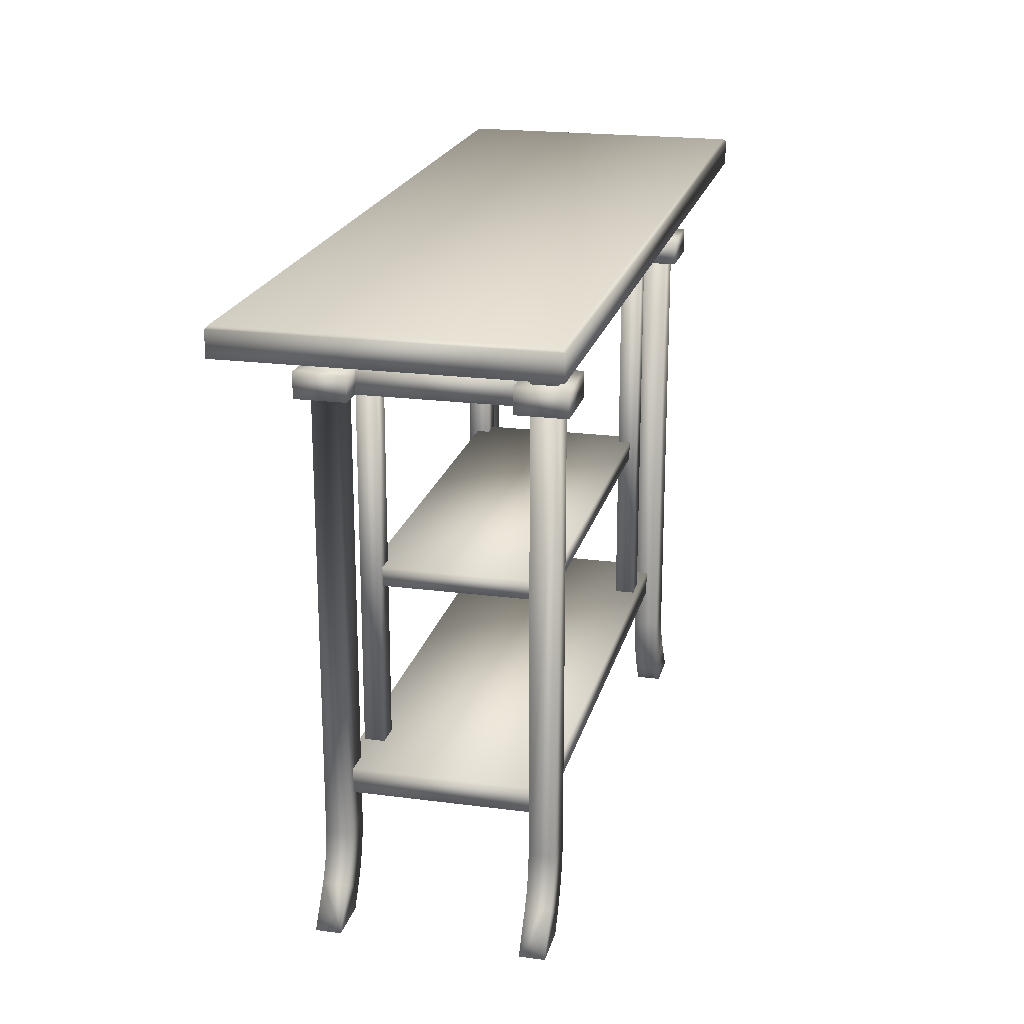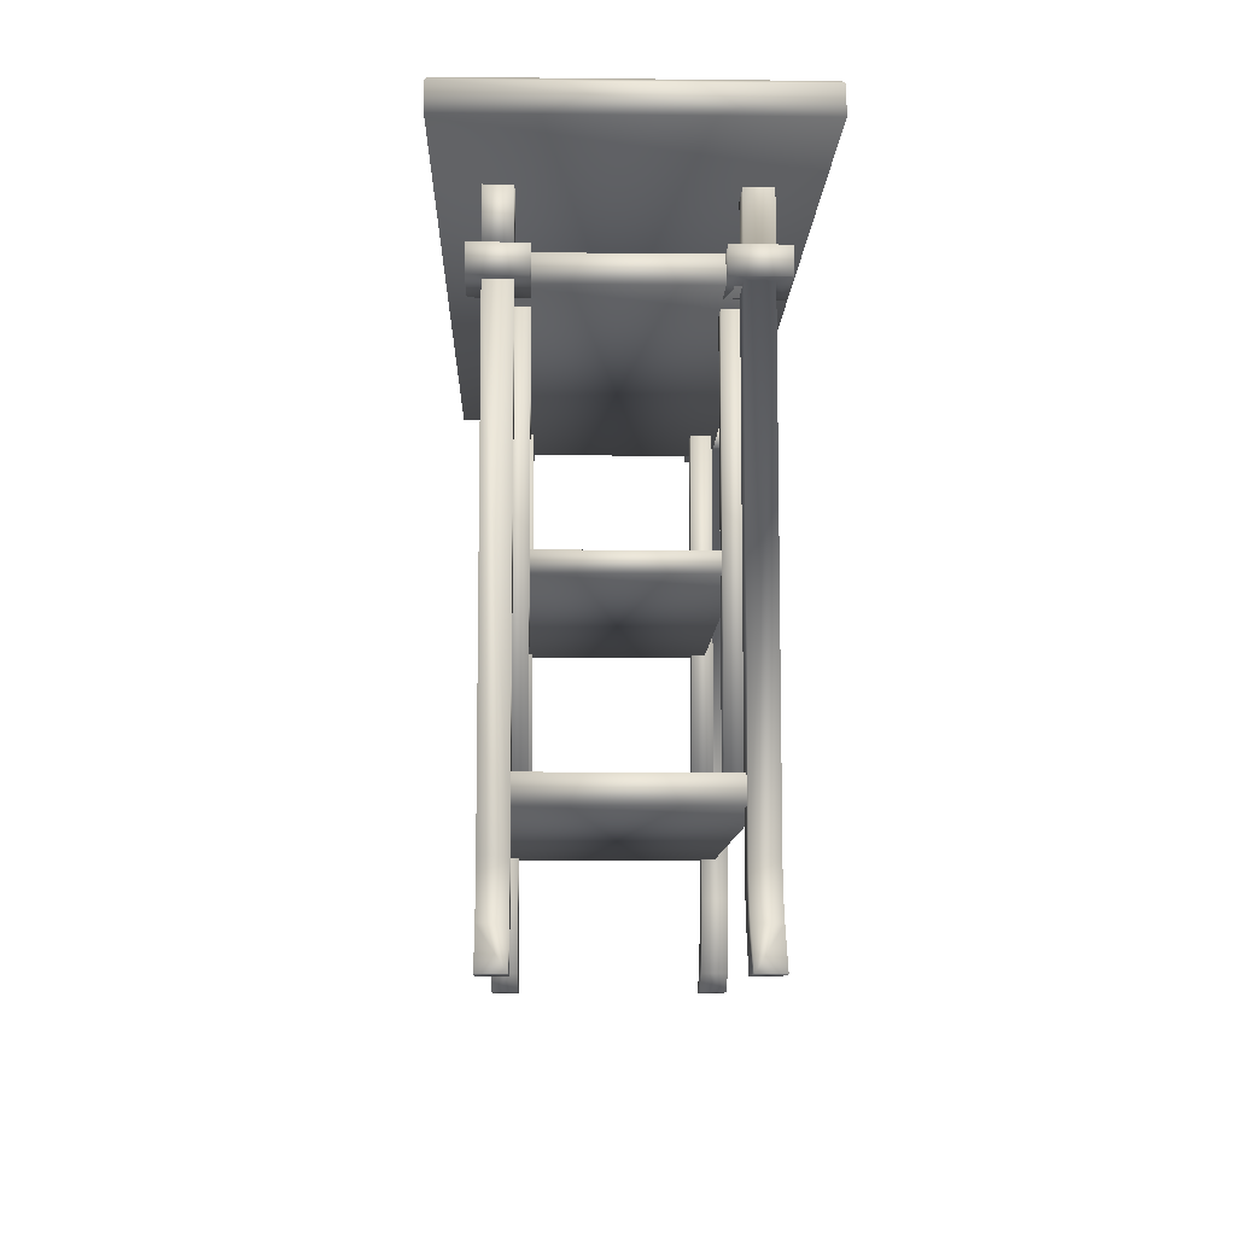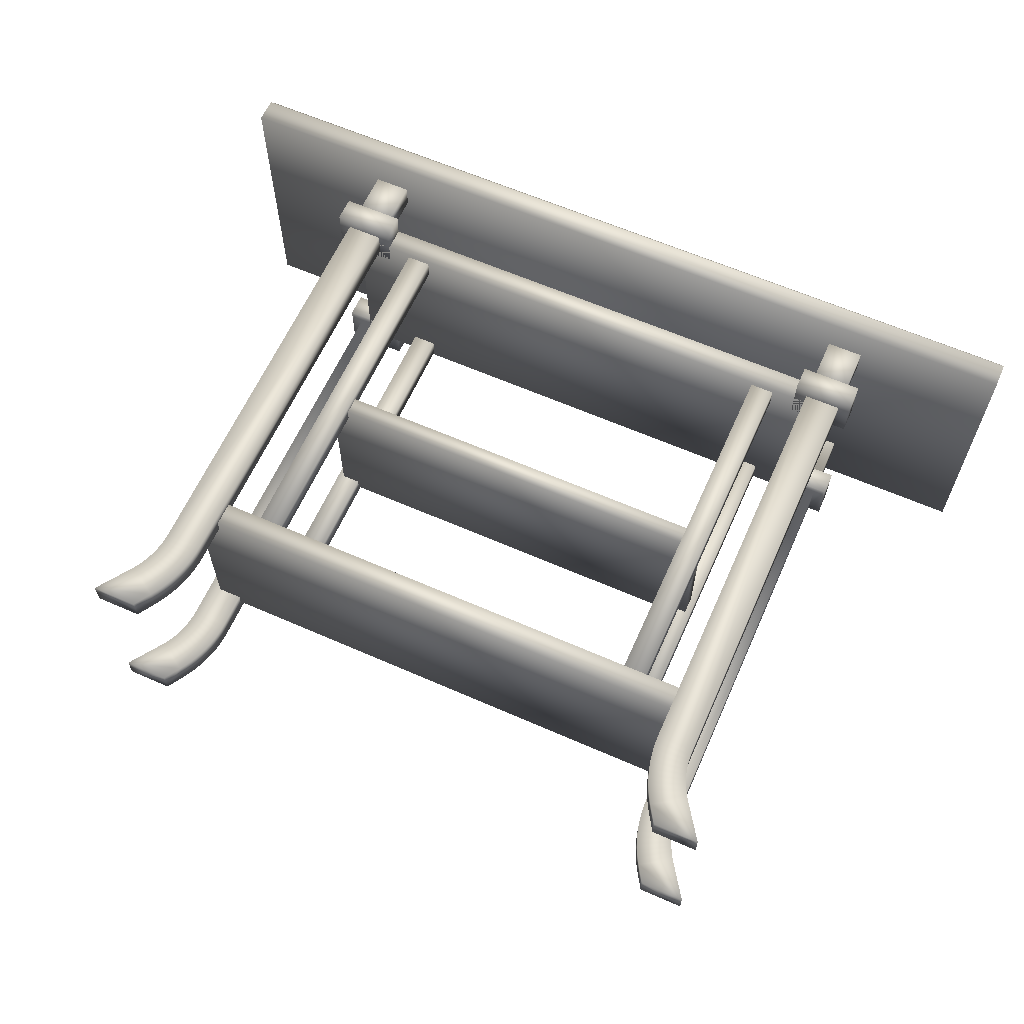
<metadata>
{"format":"obj","ext":"obj","renderer":"f3d","projection":"perspective","resolution":1024,"background":"white","views":[{"elev":20.7,"azim":-76.6,"up":"+Y"},{"elev":-9.5,"azim":88.4,"up":"+Y"},{"elev":62.5,"azim":24.0,"up":"+Z"}]}
</metadata>
<code>
v 0.025 0.6583 0.025
v 0.025 0.6583 0.3417
v 0.025 0.6847 0.025
v 0.025 0.6847 0.3417
v 0.0283 0.688 0.0283
v 0.0283 0.688 0.3384
v 0.9717 0.688 0.0283
v 0.9717 0.688 0.3384
v 0.975 0.6583 0.025
v 0.975 0.6583 0.3417
v 0.975 0.6847 0.025
v 0.975 0.6847 0.3417
v 0.1411 0.025 0.06458
v 0.1411 0.025 0.09097
v 0.1411 0.025 0.2757
v 0.1411 0.025 0.3021
v 0.1681 0.06462 0.06458
v 0.1681 0.06462 0.09097
v 0.1681 0.06462 0.2757
v 0.1681 0.06462 0.3021
v 0.1701 0.5792 0.05139
v 0.1701 0.5792 0.1042
v 0.1701 0.5792 0.2625
v 0.1701 0.5792 0.3153
v 0.1701 0.6056 0.05139
v 0.1701 0.6056 0.1042
v 0.1701 0.6056 0.2625
v 0.1701 0.6056 0.3153
v 0.171 0.06941 0.06458
v 0.171 0.06941 0.09097
v 0.171 0.06941 0.2757
v 0.171 0.06941 0.3021
v 0.1735 0.07435 0.06458
v 0.1735 0.07435 0.09097
v 0.1735 0.07435 0.2757
v 0.1735 0.07435 0.3021
v 0.1758 0.07943 0.06458
v 0.1758 0.07943 0.09097
v 0.1758 0.07943 0.2757
v 0.1758 0.07943 0.3021
v 0.1778 0.08462 0.06458
v 0.1778 0.08462 0.09097
v 0.1778 0.08462 0.2757
v 0.1778 0.08462 0.3021
v 0.1795 0.08992 0.06458
v 0.1795 0.08992 0.09097
v 0.1795 0.08992 0.2757
v 0.1795 0.08992 0.3021
v 0.1808 0.0953 0.06458
v 0.1808 0.0953 0.09097
v 0.1808 0.0953 0.2757
v 0.1808 0.0953 0.3021
v 0.1819 0.1008 0.06458
v 0.1819 0.1008 0.09097
v 0.1819 0.1008 0.2757
v 0.1819 0.1008 0.3021
v 0.1827 0.1063 0.06458
v 0.1827 0.1063 0.09097
v 0.1827 0.1063 0.2757
v 0.1827 0.1063 0.3021
v 0.1832 0.1118 0.06458
v 0.1832 0.1118 0.09097
v 0.1832 0.1118 0.2757
v 0.1832 0.1118 0.3021
v 0.1833 0.1174 0.06458
v 0.1833 0.1174 0.09097
v 0.1833 0.1174 0.2757
v 0.1833 0.1174 0.3021
v 0.1833 0.5792 0.06458
v 0.1833 0.5792 0.09097
v 0.1833 0.5792 0.2757
v 0.1833 0.5792 0.3021
v 0.1833 0.6056 0.06458
v 0.1833 0.6056 0.09097
v 0.1833 0.6056 0.2757
v 0.1833 0.6056 0.3021
v 0.1833 0.6583 0.06458
v 0.1833 0.6583 0.09097
v 0.1833 0.6583 0.2757
v 0.1833 0.6583 0.3021
v 0.1902 0.025 0.06458
v 0.1902 0.025 0.09097
v 0.1902 0.025 0.2757
v 0.1902 0.025 0.3021
v 0.2017 0.04356 0.06458
v 0.2017 0.04356 0.09097
v 0.2017 0.04356 0.2757
v 0.2017 0.04356 0.3021
v 0.2056 0.05026 0.06458
v 0.2056 0.05026 0.09097
v 0.2056 0.05026 0.2757
v 0.2056 0.05026 0.3021
v 0.2092 0.05718 0.06458
v 0.2092 0.05718 0.09097
v 0.2092 0.05718 0.2757
v 0.2092 0.05718 0.3021
v 0.2124 0.06428 0.06458
v 0.2124 0.06428 0.09097
v 0.2124 0.06428 0.2757
v 0.2124 0.06428 0.3021
v 0.2151 0.07155 0.06458
v 0.2151 0.07155 0.09097
v 0.2151 0.07155 0.2757
v 0.2151 0.07155 0.3021
v 0.2175 0.07896 0.06458
v 0.2175 0.07896 0.09097
v 0.2175 0.07896 0.2757
v 0.2175 0.07896 0.3021
v 0.2194 0.0865 0.06458
v 0.2194 0.0865 0.09097
v 0.2194 0.0865 0.2757
v 0.2194 0.0865 0.3021
v 0.221 0.09413 0.06458
v 0.221 0.09413 0.09097
v 0.221 0.09413 0.2757
v 0.221 0.09413 0.3021
v 0.222 0.1018 0.06458
v 0.222 0.1018 0.09097
v 0.222 0.1018 0.2757
v 0.222 0.1018 0.3021
v 0.2227 0.1096 0.06458
v 0.2227 0.1096 0.09097
v 0.2227 0.1096 0.2757
v 0.2227 0.1096 0.3021
v 0.2229 0.1174 0.06458
v 0.2229 0.1174 0.09097
v 0.2229 0.1174 0.2757
v 0.2229 0.1174 0.3021
v 0.2229 0.5792 0.06458
v 0.2229 0.5792 0.09097
v 0.2229 0.5792 0.2757
v 0.2229 0.5792 0.3021
v 0.2229 0.6056 0.06458
v 0.2229 0.6056 0.09097
v 0.2229 0.6056 0.2757
v 0.2229 0.6056 0.3021
v 0.2229 0.6583 0.06458
v 0.2229 0.6583 0.09097
v 0.2229 0.6583 0.2757
v 0.2229 0.6583 0.3021
v 0.2361 0.5792 0.05139
v 0.2361 0.5792 0.1042
v 0.2361 0.5792 0.2625
v 0.2361 0.5792 0.3153
v 0.2361 0.6056 0.05139
v 0.2361 0.6056 0.1042
v 0.2361 0.6056 0.2625
v 0.2361 0.6056 0.3153
v 0.2625 0.1833 0.08306
v 0.2625 0.1833 0.1042
v 0.2625 0.1833 0.2625
v 0.2625 0.1833 0.2836
v 0.2625 0.5792 0.08306
v 0.2625 0.5792 0.1042
v 0.2625 0.5792 0.2625
v 0.2625 0.5792 0.2836
v 0.2889 0.1833 0.08306
v 0.2889 0.1833 0.1042
v 0.2889 0.1833 0.2625
v 0.2889 0.1833 0.2836
v 0.2889 0.5792 0.08306
v 0.2889 0.5792 0.1042
v 0.2889 0.5792 0.2625
v 0.2889 0.5792 0.2836
v 0.7111 0.1833 0.08306
v 0.7111 0.1833 0.1042
v 0.7111 0.1833 0.2625
v 0.7111 0.1833 0.2836
v 0.7111 0.5792 0.08306
v 0.7111 0.5792 0.1042
v 0.7111 0.5792 0.2625
v 0.7111 0.5792 0.2836
v 0.7375 0.1833 0.08306
v 0.7375 0.1833 0.1042
v 0.7375 0.1833 0.2625
v 0.7375 0.1833 0.2836
v 0.7375 0.5792 0.08306
v 0.7375 0.5792 0.1042
v 0.7375 0.5792 0.2625
v 0.7375 0.5792 0.2836
v 0.7639 0.5792 0.05139
v 0.7639 0.5792 0.1042
v 0.7639 0.5792 0.2625
v 0.7639 0.5792 0.3153
v 0.7639 0.6056 0.05139
v 0.7639 0.6056 0.1042
v 0.7639 0.6056 0.2625
v 0.7639 0.6056 0.3153
v 0.7771 0.1174 0.06458
v 0.7771 0.1174 0.09097
v 0.7771 0.1174 0.2757
v 0.7771 0.1174 0.3021
v 0.7771 0.5792 0.06458
v 0.7771 0.5792 0.09097
v 0.7771 0.5792 0.2757
v 0.7771 0.5792 0.3021
v 0.7771 0.6056 0.06458
v 0.7771 0.6056 0.09097
v 0.7771 0.6056 0.2757
v 0.7771 0.6056 0.3021
v 0.7771 0.6583 0.06458
v 0.7771 0.6583 0.09097
v 0.7771 0.6583 0.2757
v 0.7771 0.6583 0.3021
v 0.7773 0.1096 0.06458
v 0.7773 0.1096 0.09097
v 0.7773 0.1096 0.2757
v 0.7773 0.1096 0.3021
v 0.778 0.1018 0.06458
v 0.778 0.1018 0.09097
v 0.778 0.1018 0.2757
v 0.778 0.1018 0.3021
v 0.779 0.09413 0.06458
v 0.779 0.09413 0.09097
v 0.779 0.09413 0.2757
v 0.779 0.09413 0.3021
v 0.7806 0.0865 0.06458
v 0.7806 0.0865 0.09097
v 0.7806 0.0865 0.2757
v 0.7806 0.0865 0.3021
v 0.7825 0.07896 0.06458
v 0.7825 0.07896 0.09097
v 0.7825 0.07896 0.2757
v 0.7825 0.07896 0.3021
v 0.7849 0.07155 0.06458
v 0.7849 0.07155 0.09097
v 0.7849 0.07155 0.2757
v 0.7849 0.07155 0.3021
v 0.7876 0.06428 0.06458
v 0.7876 0.06428 0.09097
v 0.7876 0.06428 0.2757
v 0.7876 0.06428 0.3021
v 0.7908 0.05718 0.06458
v 0.7908 0.05718 0.09097
v 0.7908 0.05718 0.2757
v 0.7908 0.05718 0.3021
v 0.7944 0.05026 0.06458
v 0.7944 0.05026 0.09097
v 0.7944 0.05026 0.2757
v 0.7944 0.05026 0.3021
v 0.7983 0.04356 0.06458
v 0.7983 0.04356 0.09097
v 0.7983 0.04356 0.2757
v 0.7983 0.04356 0.3021
v 0.8098 0.025 0.06458
v 0.8098 0.025 0.09097
v 0.8098 0.025 0.2757
v 0.8098 0.025 0.3021
v 0.8167 0.1174 0.06458
v 0.8167 0.1174 0.09097
v 0.8167 0.1174 0.2757
v 0.8167 0.1174 0.3021
v 0.8167 0.5792 0.06458
v 0.8167 0.5792 0.09097
v 0.8167 0.5792 0.2757
v 0.8167 0.5792 0.3021
v 0.8167 0.6056 0.06458
v 0.8167 0.6056 0.09097
v 0.8167 0.6056 0.2757
v 0.8167 0.6056 0.3021
v 0.8167 0.6583 0.06458
v 0.8167 0.6583 0.09097
v 0.8167 0.6583 0.2757
v 0.8167 0.6583 0.3021
v 0.8168 0.1118 0.06458
v 0.8168 0.1118 0.09097
v 0.8168 0.1118 0.2757
v 0.8168 0.1118 0.3021
v 0.8173 0.1063 0.06458
v 0.8173 0.1063 0.09097
v 0.8173 0.1063 0.2757
v 0.8173 0.1063 0.3021
v 0.8181 0.1008 0.06458
v 0.8181 0.1008 0.09097
v 0.8181 0.1008 0.2757
v 0.8181 0.1008 0.3021
v 0.8192 0.0953 0.06458
v 0.8192 0.0953 0.09097
v 0.8192 0.0953 0.2757
v 0.8192 0.0953 0.3021
v 0.8205 0.08992 0.06458
v 0.8205 0.08992 0.09097
v 0.8205 0.08992 0.2757
v 0.8205 0.08992 0.3021
v 0.8222 0.08462 0.06458
v 0.8222 0.08462 0.09097
v 0.8222 0.08462 0.2757
v 0.8222 0.08462 0.3021
v 0.8242 0.07943 0.06458
v 0.8242 0.07943 0.09097
v 0.8242 0.07943 0.2757
v 0.8242 0.07943 0.3021
v 0.8265 0.07435 0.06458
v 0.8265 0.07435 0.09097
v 0.8265 0.07435 0.2757
v 0.8265 0.07435 0.3021
v 0.829 0.06941 0.06458
v 0.829 0.06941 0.09097
v 0.829 0.06941 0.2757
v 0.829 0.06941 0.3021
v 0.8299 0.5792 0.05139
v 0.8299 0.5792 0.1042
v 0.8299 0.5792 0.2625
v 0.8299 0.5792 0.3153
v 0.8299 0.6056 0.05139
v 0.8299 0.6056 0.1042
v 0.8299 0.6056 0.2625
v 0.8299 0.6056 0.3153
v 0.8319 0.06462 0.06458
v 0.8319 0.06462 0.09097
v 0.8319 0.06462 0.2757
v 0.8319 0.06462 0.3021
v 0.8589 0.025 0.06458
v 0.8589 0.025 0.09097
v 0.8589 0.025 0.2757
v 0.8589 0.025 0.3021
v 0.1965 0.1569 0.07778
v 0.1965 0.1569 0.2889
v 0.1965 0.1833 0.07778
v 0.1965 0.1833 0.2889
v 0.1965 0.5792 0.07778
v 0.1965 0.5792 0.2889
v 0.1965 0.6056 0.07778
v 0.1965 0.6056 0.2889
v 0.2691 0.3549 0.09097
v 0.2691 0.3549 0.2757
v 0.2691 0.3747 0.09097
v 0.2691 0.3747 0.2757
v 0.7309 0.3549 0.09097
v 0.7309 0.3549 0.2757
v 0.7309 0.3747 0.09097
v 0.7309 0.3747 0.2757
v 0.8035 0.1569 0.07778
v 0.8035 0.1569 0.2889
v 0.8035 0.1833 0.07778
v 0.8035 0.1833 0.2889
v 0.8035 0.5792 0.07778
v 0.8035 0.5792 0.2889
v 0.8035 0.6056 0.07778
v 0.8035 0.6056 0.2889
f 7 8 12
f 8 6 4
f 6 5 3
f 5 7 11
f 4 3 1
f 12 4 2
f 7 5 6
f 9 1 3
f 10 2 1
f 9 11 12
f 121 125 126
f 126 122 121
f 101 105 106
f 106 102 101
f 58 62 61
f 61 57 58
f 190 189 205
f 205 206 190
f 222 221 225
f 225 226 222
f 265 266 270
f 270 269 265
f 127 128 124
f 124 123 127
f 107 108 104
f 104 103 107
f 64 63 59
f 59 60 64
f 208 192 191
f 191 207 208
f 228 224 223
f 223 227 228
f 271 267 268
f 268 272 271
f 86 85 89
f 89 90 86
f 109 113 114
f 114 110 109
f 93 97 98
f 98 94 93
f 29 17 18
f 18 30 29
f 54 58 57
f 57 53 54
f 46 50 49
f 49 45 46
f 86 82 81
f 81 85 86
f 237 241 242
f 242 238 237
f 214 213 217
f 217 218 214
f 230 229 233
f 233 234 230
f 310 309 297
f 297 298 310
f 269 270 274
f 274 273 269
f 277 278 282
f 282 281 277
f 245 246 242
f 242 241 245
f 92 88 87
f 87 91 92
f 115 116 112
f 112 111 115
f 99 100 96
f 96 95 99
f 19 20 32
f 32 31 19
f 60 59 55
f 55 56 60
f 52 51 47
f 47 48 52
f 84 83 87
f 87 88 84
f 243 244 240
f 240 239 243
f 220 216 215
f 215 219 220
f 236 232 231
f 231 235 236
f 300 312 311
f 311 299 300
f 275 271 272
f 272 276 275
f 283 279 280
f 280 284 283
f 243 247 248
f 248 244 243
f 122 118 117
f 118 114 113
f 110 106 105
f 102 98 97
f 94 90 89
f 29 89 85
f 125 121 61
f 121 117 57
f 117 113 53
f 113 109 49
f 109 105 45
f 105 101 41
f 101 97 37
f 97 93 33
f 93 89 29
f 86 90 30
f 66 62 122
f 62 58 118
f 58 54 114
f 54 50 110
f 50 46 106
f 46 42 102
f 42 38 98
f 38 34 94
f 34 30 90
f 65 61 62
f 53 49 50
f 45 41 42
f 41 37 38
f 37 33 34
f 33 29 30
f 13 17 85
f 86 18 14
f 14 18 17
f 13 81 82
f 145 146 142
f 25 145 141
f 22 142 146
f 22 26 25
f 125 129 130
f 138 134 133
f 65 69 129
f 137 133 73
f 126 130 70
f 78 74 134
f 66 70 69
f 77 73 74
f 142 129 141
f 142 130 129
f 129 69 141
f 69 21 141
f 69 22 21
f 69 70 22
f 70 130 22
f 130 142 22
f 146 74 26
f 146 134 74
f 74 73 26
f 73 25 26
f 73 133 25
f 133 145 25
f 133 146 145
f 133 134 146
f 78 138 137
f 209 210 206
f 213 214 210
f 221 222 218
f 229 230 226
f 237 238 234
f 241 237 297
f 265 205 189
f 269 209 205
f 273 213 209
f 277 217 213
f 281 221 217
f 285 225 221
f 289 229 225
f 293 233 229
f 297 237 233
f 298 238 242
f 206 266 250
f 210 270 266
f 214 274 270
f 218 278 274
f 222 282 278
f 226 286 282
f 230 290 286
f 234 294 290
f 238 298 294
f 266 265 249
f 278 277 273
f 286 285 281
f 290 289 285
f 294 293 289
f 298 297 293
f 241 309 313
f 314 310 242
f 309 310 314
f 246 245 313
f 182 186 185
f 181 185 305
f 186 182 302
f 305 306 302
f 194 193 189
f 197 198 202
f 193 253 249
f 257 197 201
f 254 194 190
f 198 258 262
f 253 254 250
f 258 257 261
f 301 253 181
f 253 193 181
f 193 182 181
f 193 194 182
f 301 302 253
f 302 254 253
f 302 182 254
f 182 194 254
f 305 257 306
f 257 258 306
f 258 198 306
f 198 186 306
f 305 185 257
f 185 197 257
f 185 186 197
f 186 198 197
f 201 202 262
f 120 119 123
f 116 115 119
f 108 107 111
f 100 99 103
f 92 91 95
f 88 92 32
f 64 124 128
f 60 120 124
f 56 116 120
f 52 112 116
f 48 108 112
f 44 104 108
f 40 100 104
f 36 96 100
f 32 92 96
f 31 91 87
f 123 63 67
f 119 59 63
f 115 55 59
f 111 51 55
f 107 47 51
f 103 43 47
f 99 39 43
f 95 35 39
f 91 31 35
f 63 64 68
f 51 52 56
f 43 44 48
f 39 40 44
f 35 36 40
f 31 32 36
f 88 20 16
f 15 19 87
f 20 19 15
f 83 84 16
f 143 147 148
f 144 148 28
f 147 143 23
f 28 27 23
f 131 132 128
f 136 135 139
f 132 72 68
f 76 136 140
f 71 131 127
f 135 75 79
f 72 71 67
f 75 76 80
f 24 143 144
f 24 23 143
f 71 72 131
f 72 132 131
f 28 148 27
f 148 147 27
f 136 76 135
f 76 75 135
f 140 139 79
f 207 211 212
f 211 215 216
f 219 223 224
f 227 231 232
f 235 239 240
f 300 240 244
f 192 208 268
f 208 212 272
f 212 216 276
f 216 220 280
f 220 224 284
f 224 228 288
f 228 232 292
f 232 236 296
f 236 240 300
f 243 239 299
f 251 267 207
f 267 271 211
f 271 275 215
f 275 279 219
f 279 283 223
f 283 287 227
f 287 291 231
f 291 295 235
f 295 299 239
f 252 268 267
f 276 280 279
f 284 288 287
f 288 292 291
f 292 296 295
f 296 300 299
f 316 312 244
f 243 311 315
f 315 311 312
f 316 248 247
f 188 187 183
f 308 188 184
f 303 183 187
f 303 307 308
f 192 196 195
f 203 199 200
f 252 256 196
f 204 200 260
f 191 195 255
f 263 259 199
f 251 255 256
f 264 260 259
f 183 303 184
f 303 304 184
f 196 256 195
f 256 255 195
f 187 188 307
f 188 308 307
f 259 260 199
f 260 200 199
f 263 203 204
f 177 178 174
f 169 177 173
f 170 178 177
f 166 174 178
f 165 173 174
f 166 170 169
f 150 154 153
f 149 153 161
f 153 154 162
f 154 150 158
f 150 149 157
f 161 162 158
f 175 179 180
f 176 180 172
f 180 179 171
f 179 175 167
f 175 176 168
f 172 171 167
f 156 155 151
f 164 156 152
f 163 155 156
f 159 151 155
f 160 152 151
f 159 163 164
f 320 319 317
f 336 320 318
f 335 319 320
f 333 317 319
f 334 318 317
f 333 335 336
f 337 339 340
f 338 322 321
f 337 321 323
f 339 323 324
f 340 324 322
f 324 323 321
f 328 327 325
f 332 328 326
f 331 327 328
f 329 325 327
f 330 326 325
f 329 331 332
f 7 12 11
f 8 4 12
f 6 3 4
f 5 11 3
f 4 1 2
f 12 2 10
f 7 6 8
f 9 3 11
f 10 1 9
f 9 12 10
f 122 117 121
f 118 113 117
f 110 105 109
f 102 97 101
f 94 89 93
f 29 85 17
f 125 61 65
f 121 57 61
f 117 53 57
f 113 49 53
f 109 45 49
f 105 41 45
f 101 37 41
f 97 33 37
f 93 29 33
f 86 30 18
f 66 122 126
f 62 118 122
f 58 114 118
f 54 110 114
f 50 106 110
f 46 102 106
f 42 98 102
f 38 94 98
f 34 90 94
f 65 62 66
f 53 50 54
f 45 42 46
f 41 38 42
f 37 34 38
f 33 30 34
f 13 85 81
f 86 14 82
f 14 17 13
f 13 82 14
f 145 142 141
f 25 141 21
f 22 146 26
f 22 25 21
f 125 130 126
f 138 133 137
f 65 129 125
f 137 73 77
f 126 70 66
f 78 134 138
f 66 69 65
f 77 74 78
f 78 137 77
f 209 206 205
f 213 210 209
f 221 218 217
f 229 226 225
f 237 234 233
f 241 297 309
f 265 189 249
f 269 205 265
f 273 209 269
f 277 213 273
f 281 217 277
f 285 221 281
f 289 225 285
f 293 229 289
f 297 233 293
f 298 242 310
f 206 250 190
f 210 266 206
f 214 270 210
f 218 274 214
f 222 278 218
f 226 282 222
f 230 286 226
f 234 290 230
f 238 294 234
f 266 249 250
f 278 273 274
f 286 281 282
f 290 285 286
f 294 289 290
f 298 293 294
f 241 313 245
f 314 242 246
f 309 314 313
f 246 313 314
f 182 185 181
f 181 305 301
f 186 302 306
f 305 302 301
f 194 189 190
f 197 202 201
f 193 249 189
f 257 201 261
f 254 190 250
f 198 262 202
f 253 250 249
f 258 261 262
f 201 262 261
f 120 123 124
f 116 119 120
f 108 111 112
f 100 103 104
f 92 95 96
f 88 32 20
f 64 128 68
f 60 124 64
f 56 120 60
f 52 116 56
f 48 112 52
f 44 108 48
f 40 104 44
f 36 100 40
f 32 96 36
f 31 87 19
f 123 67 127
f 119 63 123
f 115 59 119
f 111 55 115
f 107 51 111
f 103 47 107
f 99 43 103
f 95 39 99
f 91 35 95
f 63 68 67
f 51 56 55
f 43 48 47
f 39 44 43
f 35 40 39
f 31 36 35
f 88 16 84
f 15 87 83
f 20 15 16
f 83 16 15
f 143 148 144
f 144 28 24
f 147 23 27
f 28 23 24
f 131 128 127
f 136 139 140
f 132 68 128
f 76 140 80
f 71 127 67
f 135 79 139
f 72 67 68
f 75 80 79
f 140 79 80
f 207 212 208
f 211 216 212
f 219 224 220
f 227 232 228
f 235 240 236
f 300 244 312
f 192 268 252
f 208 272 268
f 212 276 272
f 216 280 276
f 220 284 280
f 224 288 284
f 228 292 288
f 232 296 292
f 236 300 296
f 243 299 311
f 251 207 191
f 267 211 207
f 271 215 211
f 275 219 215
f 279 223 219
f 283 227 223
f 287 231 227
f 291 235 231
f 295 239 235
f 252 267 251
f 276 279 275
f 284 287 283
f 288 291 287
f 292 295 291
f 296 299 295
f 316 244 248
f 243 315 247
f 315 312 316
f 316 247 315
f 188 183 184
f 308 184 304
f 303 187 307
f 303 308 304
f 192 195 191
f 203 200 204
f 252 196 192
f 204 260 264
f 191 255 251
f 263 199 203
f 251 256 252
f 264 259 263
f 263 204 264
f 177 174 173
f 169 173 165
f 170 177 169
f 166 178 170
f 165 174 166
f 166 169 165
f 150 153 149
f 149 161 157
f 153 162 161
f 154 158 162
f 150 157 158
f 161 158 157
f 175 180 176
f 176 172 168
f 180 171 172
f 179 167 171
f 175 168 167
f 172 167 168
f 156 151 152
f 164 152 160
f 163 156 164
f 159 155 163
f 160 151 159
f 159 164 160
f 320 317 318
f 336 318 334
f 335 320 336
f 333 319 335
f 334 317 333
f 333 336 334
f 337 340 338
f 338 321 337
f 337 323 339
f 339 324 340
f 340 322 338
f 324 321 322
f 328 325 326
f 332 326 330
f 331 328 332
f 329 327 331
f 330 325 329
f 329 332 330

</code>
